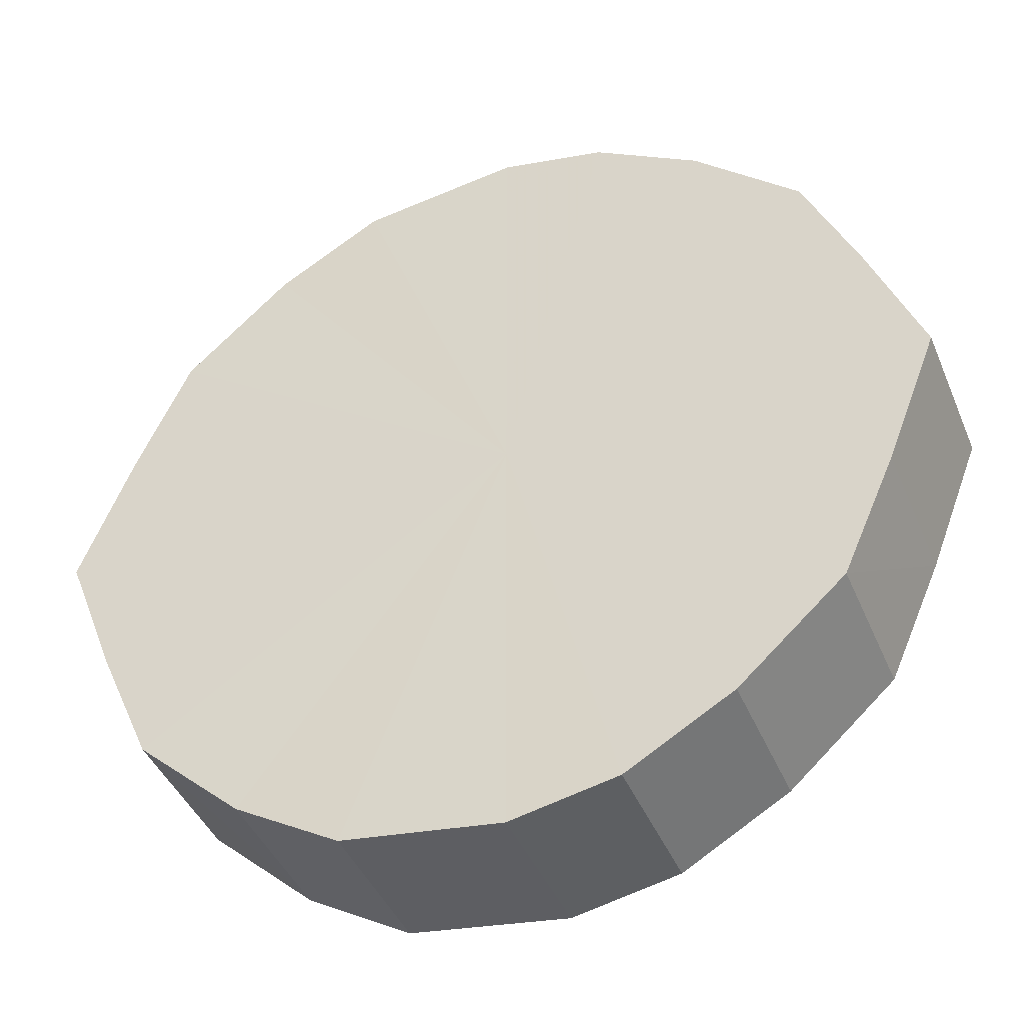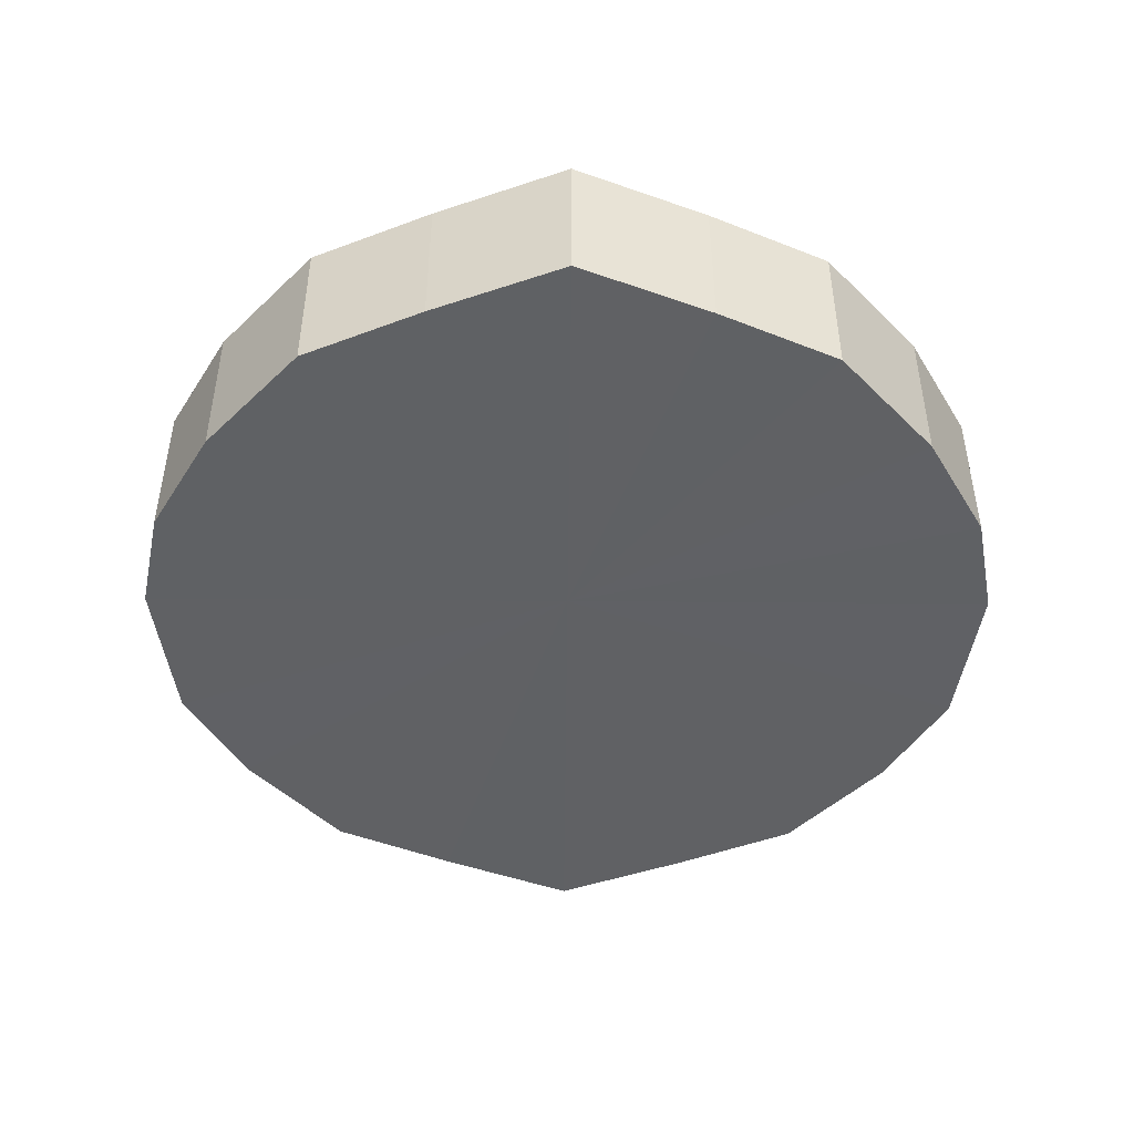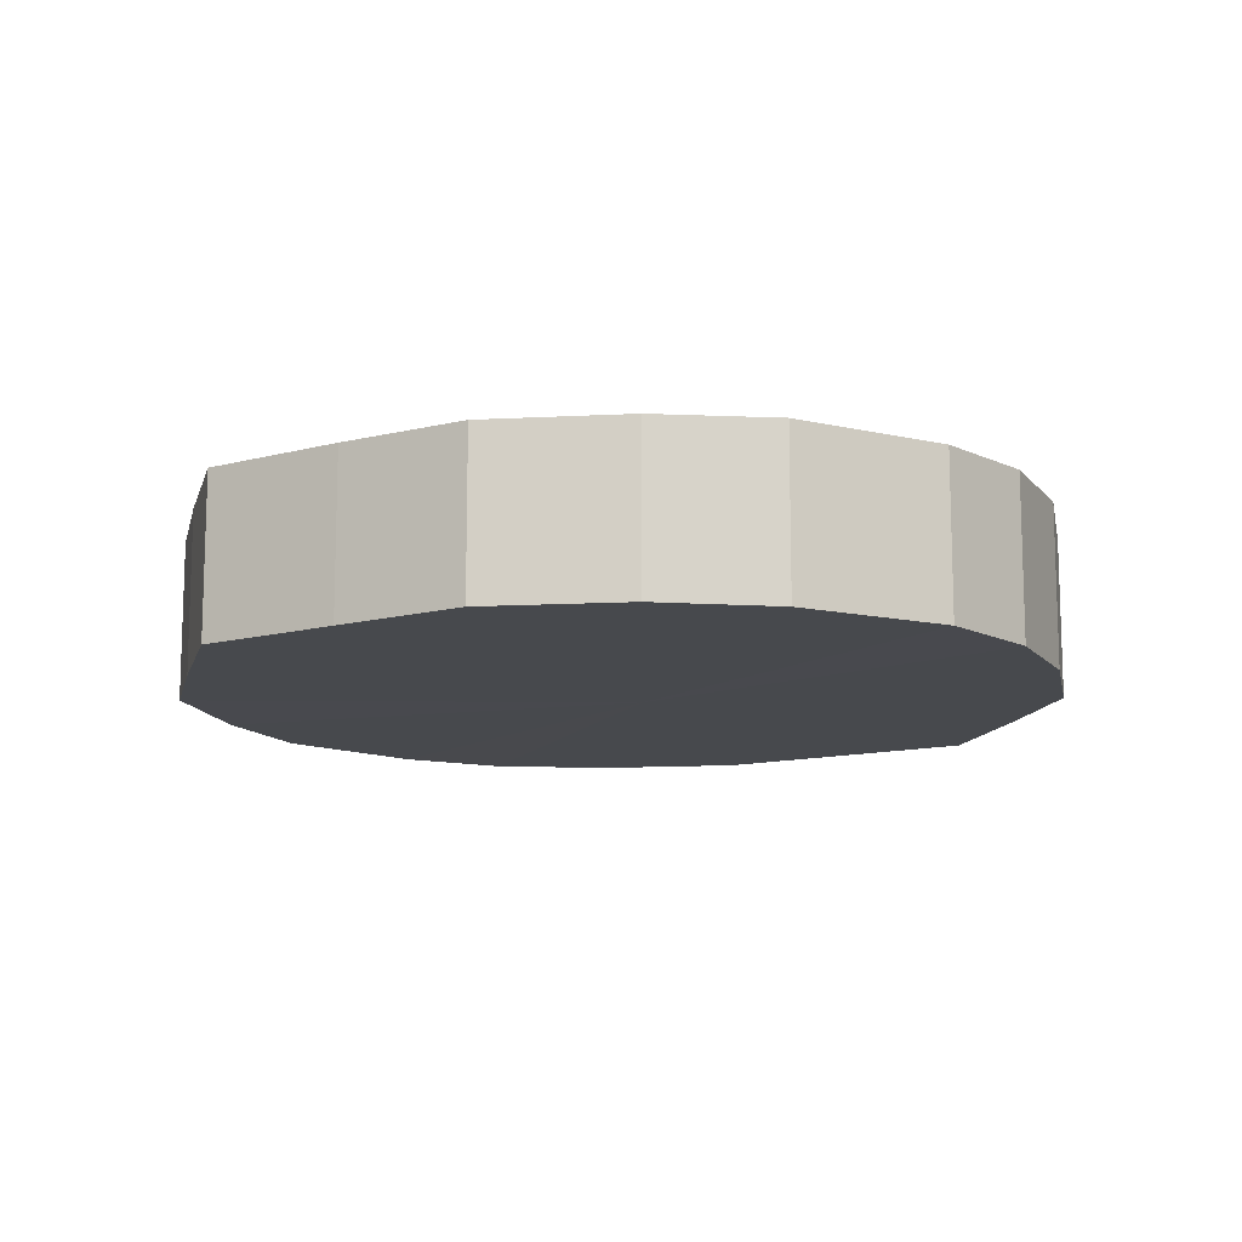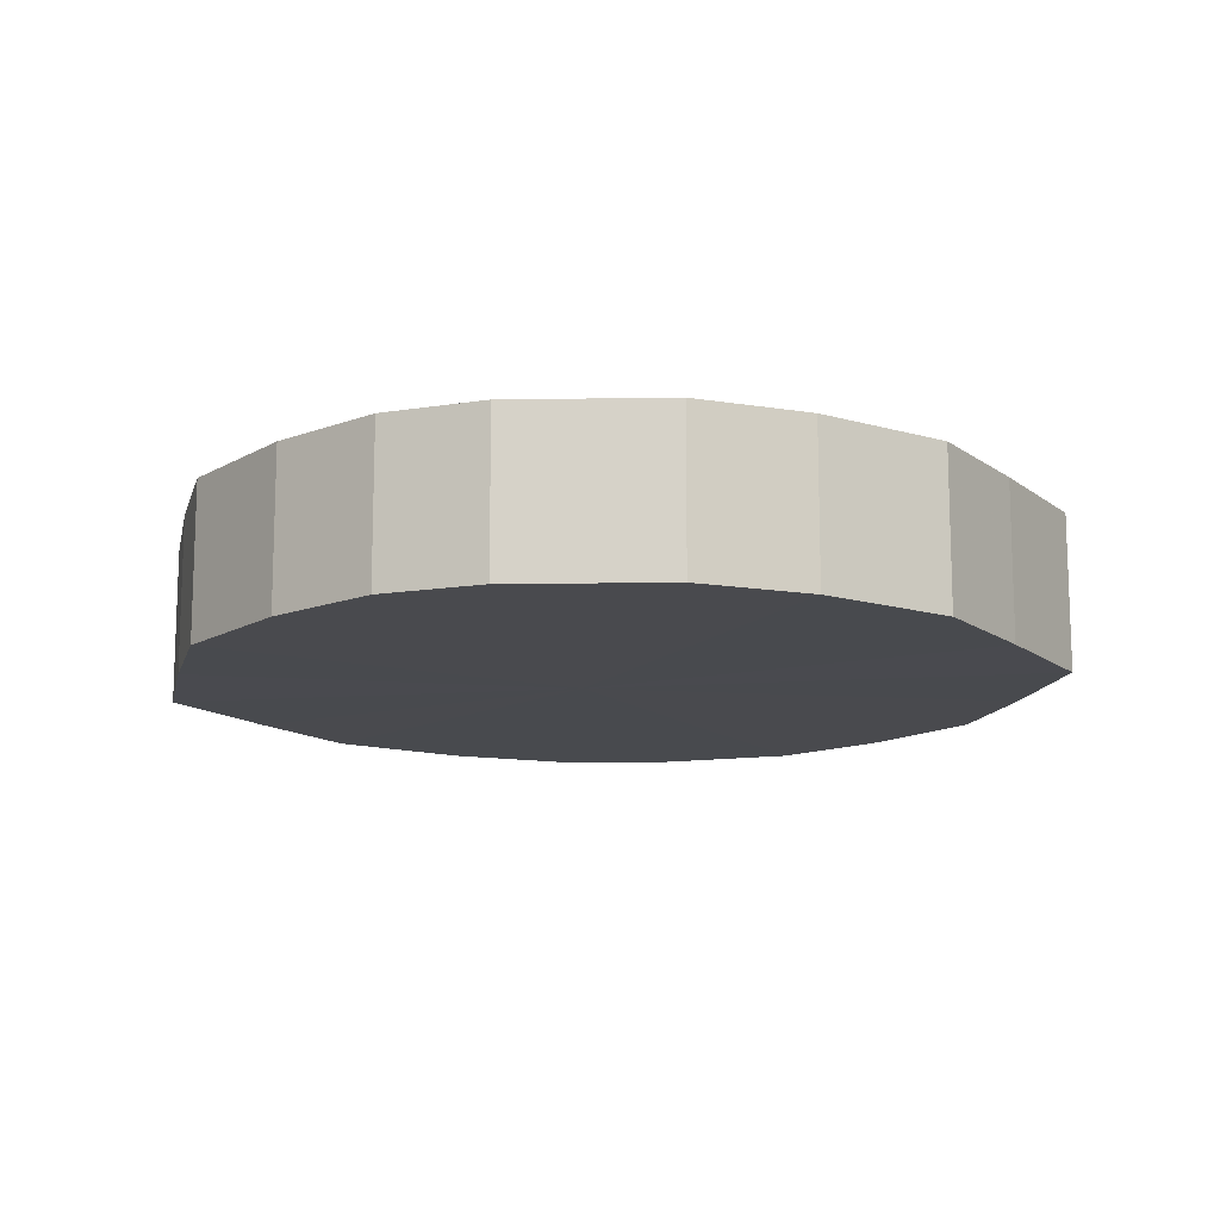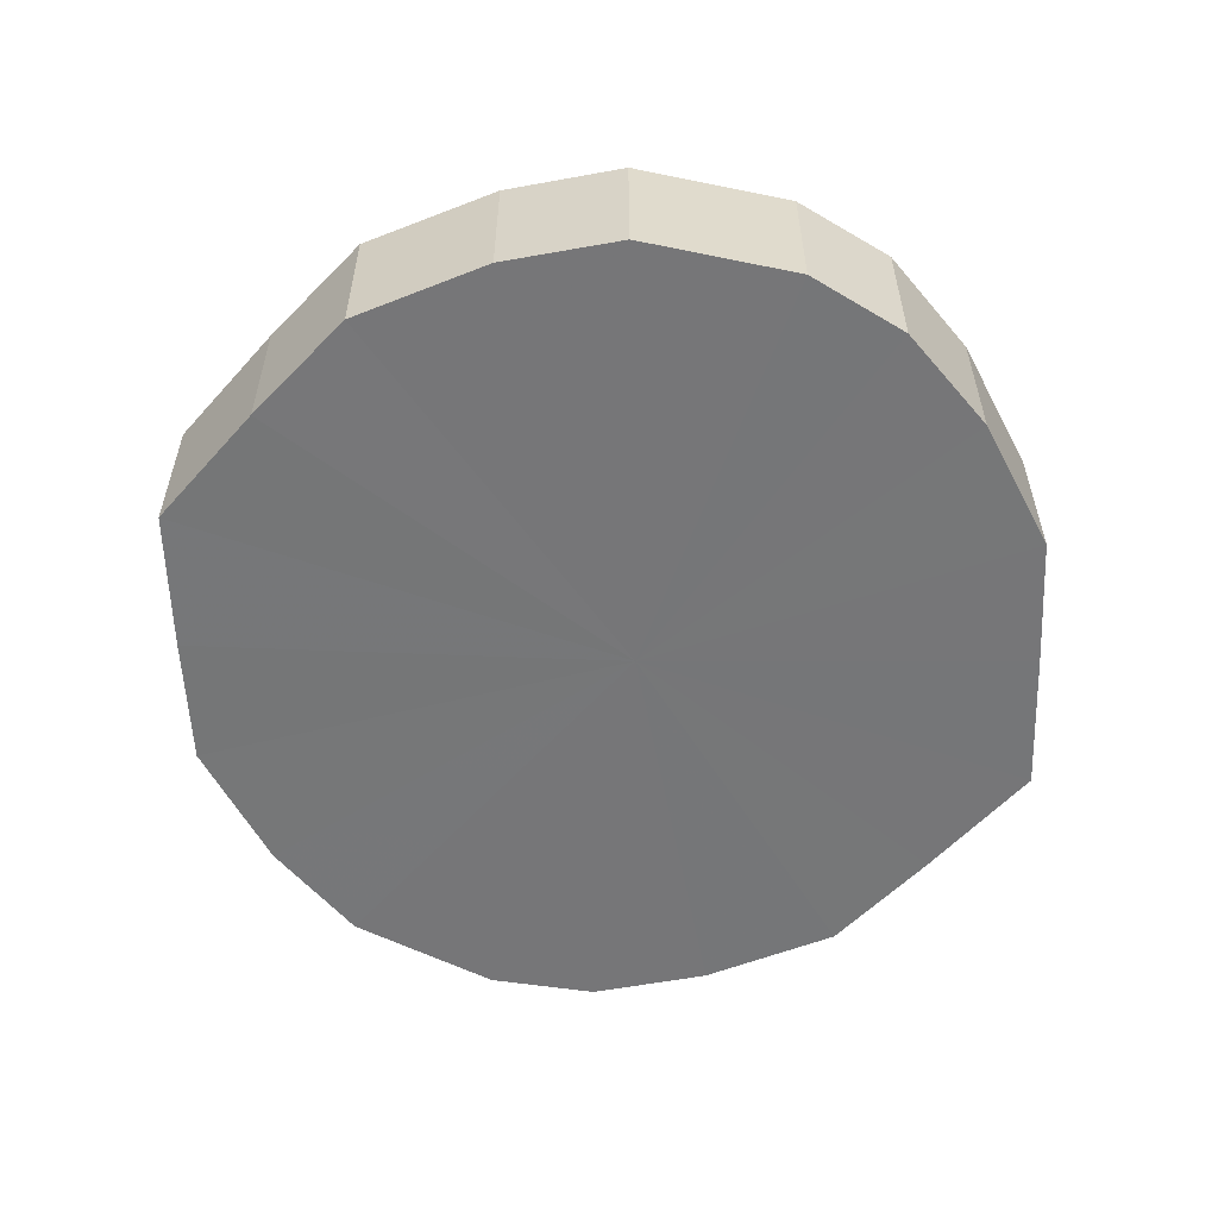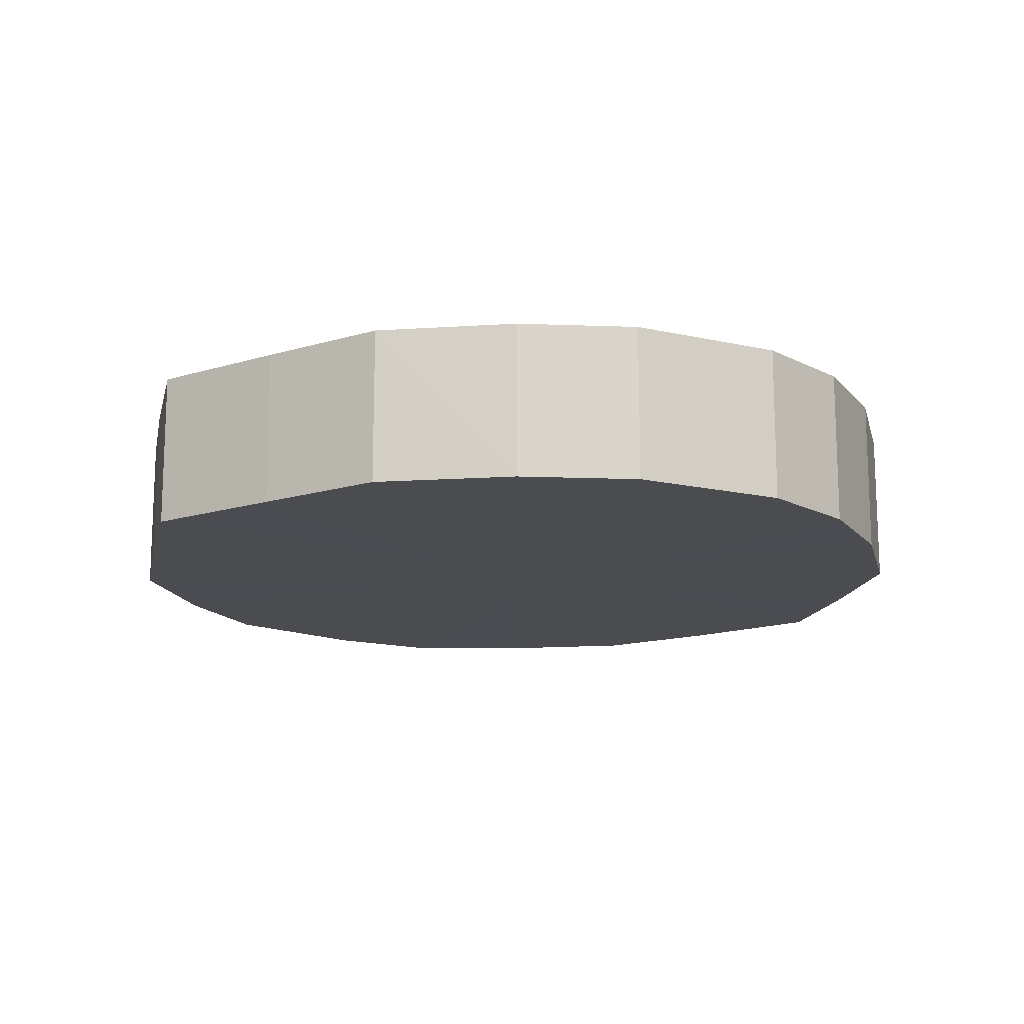
<metadata>
{"format":"obj","ext":"obj","renderer":"f3d","projection":"perspective","resolution":1024,"background":"white","views":[{"elev":-42.7,"azim":-158.5,"up":"+Z"},{"elev":-46.8,"azim":-90.5,"up":"+Y"},{"elev":-12.3,"azim":143.8,"up":"+Y"},{"elev":-13.3,"azim":9.5,"up":"+Y"},{"elev":-56.9,"azim":160.0,"up":"+Y"},{"elev":-15.1,"azim":145.5,"up":"+Y"}]}
</metadata>
<code>
o 17449
v 2230 1864 10.16
v 2230 1864 10.13
v 2230 1864 10.16
v 2230 1864 10.11
v 2230 1864 10.13
v 2230 1864 10.18
v 2230 1864 10.18
v 2230 1864 10.09
v 2230 1864 10.11
v 2230 1864 10.21
v 2230 1864 10.21
v 2230 1864 10.08
v 2230 1864 10.09
v 2230 1864 10.22
v 2230 1864 10.22
v 2230 1864 10.07
v 2230 1864 10.08
v 2230 1864 10.24
v 2230 1864 10.24
v 2230 1864 10.08
v 2230 1864 10.07
v 2230 1864 10.24
v 2230 1864 10.24
v 2230 1864 10.09
v 2230 1864 10.08
v 2230 1864 10.24
v 2230 1864 10.24
v 2230 1864 10.11
v 2230 1864 10.09
v 2230 1864 10.22
v 2230 1864 10.22
v 2230 1864 10.13
v 2230 1864 10.11
v 2230 1864 10.21
v 2230 1864 10.21
v 2230 1864 10.16
v 2230 1864 10.13
v 2230 1864 10.18
v 2230 1864 10.18
v 2230 1864 10.16
v 2230 1864 10.16
v 2230 1864 10.13
v 2230 1864 10.13
v 2230 1864 10.11
v 2230 1864 10.11
v 2230 1864 10.18
v 2230 1864 10.16
v 2230 1864 10.21
v 2230 1864 10.18
v 2230 1864 10.09
v 2230 1864 10.09
v 2230 1864 10.22
v 2230 1864 10.21
v 2230 1864 10.24
v 2230 1864 10.22
v 2230 1864 10.08
v 2230 1864 10.08
v 2230 1864 10.24
v 2230 1864 10.24
v 2230 1864 10.24
v 2230 1864 10.24
v 2230 1864 10.07
v 2230 1864 10.07
v 2230 1864 10.22
v 2230 1864 10.24
v 2230 1864 10.21
v 2230 1864 10.22
v 2230 1864 10.08
v 2230 1864 10.08
v 2230 1864 10.18
v 2230 1864 10.21
v 2230 1864 10.16
v 2230 1864 10.18
v 2230 1864 10.09
v 2230 1864 10.09
v 2230 1864 10.13
v 2230 1864 10.16
v 2230 1864 10.11
v 2230 1864 10.13
v 2230 1864 10.11
v 2230 1864 10.16
v 2230 1864 10.13
v 2230 1864 10.16
v 2230 1864 10.11
v 2230 1864 10.18
v 2230 1864 10.09
v 2230 1864 10.21
v 2230 1864 10.08
v 2230 1864 10.22
v 2230 1864 10.07
v 2230 1864 10.24
v 2230 1864 10.08
v 2230 1864 10.24
v 2230 1864 10.09
v 2230 1864 10.24
v 2230 1864 10.11
v 2230 1864 10.22
v 2230 1864 10.13
v 2230 1864 10.21
v 2230 1864 10.16
v 2230 1864 10.18
v 2230 1864 10.16
v 2230 1864 10.16
v 2230 1864 10.13
v 2230 1864 10.18
v 2230 1864 10.11
v 2230 1864 10.21
v 2230 1864 10.09
v 2230 1864 10.22
v 2230 1864 10.08
v 2230 1864 10.24
v 2230 1864 10.07
v 2230 1864 10.24
v 2230 1864 10.08
v 2230 1864 10.24
v 2230 1864 10.09
v 2230 1864 10.22
v 2230 1864 10.11
v 2230 1864 10.21
v 2230 1864 10.13
v 2230 1864 10.18
v 2230 1864 10.16
f 1 2 3
f 2 4 5
f 6 1 7
f 4 8 9
f 10 6 11
f 8 12 13
f 14 10 15
f 12 16 17
f 18 14 19
f 16 20 21
f 22 18 23
f 20 24 25
f 26 22 27
f 24 28 29
f 30 26 31
f 28 32 33
f 34 30 35
f 32 36 37
f 38 34 39
f 36 38 40
f 41 42 43
f 43 44 45
f 46 47 41
f 48 49 46
f 45 50 51
f 52 53 48
f 54 55 52
f 51 56 57
f 58 59 54
f 60 61 58
f 57 62 63
f 64 65 60
f 66 67 64
f 63 68 69
f 70 71 66
f 72 73 70
f 69 74 75
f 76 77 72
f 78 79 76
f 75 80 78
f 81 82 83
f 81 84 82
f 81 83 85
f 81 86 84
f 81 85 87
f 81 88 86
f 81 87 89
f 81 90 88
f 81 89 91
f 81 92 90
f 81 91 93
f 81 94 92
f 81 93 95
f 81 96 94
f 81 95 97
f 81 98 96
f 81 97 99
f 81 100 98
f 81 99 101
f 81 101 100
f 102 103 104
f 102 105 103
f 102 104 106
f 102 107 105
f 102 106 108
f 102 109 107
f 102 108 110
f 102 111 109
f 102 110 112
f 102 113 111
f 102 112 114
f 102 115 113
f 102 114 116
f 102 117 115
f 102 116 118
f 102 119 117
f 102 118 120
f 102 121 119
f 102 120 122
f 102 122 121

</code>
